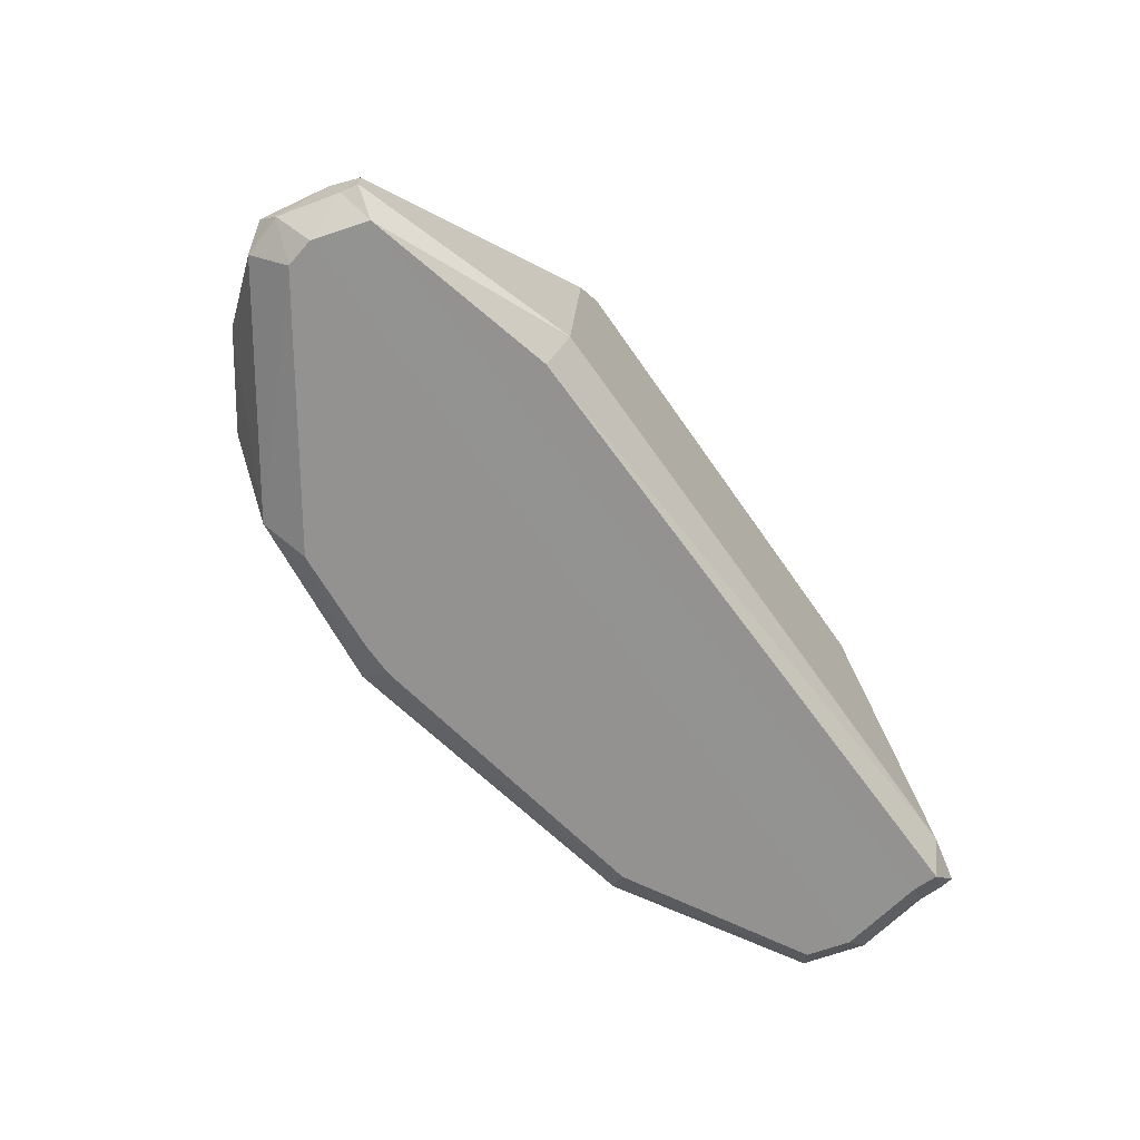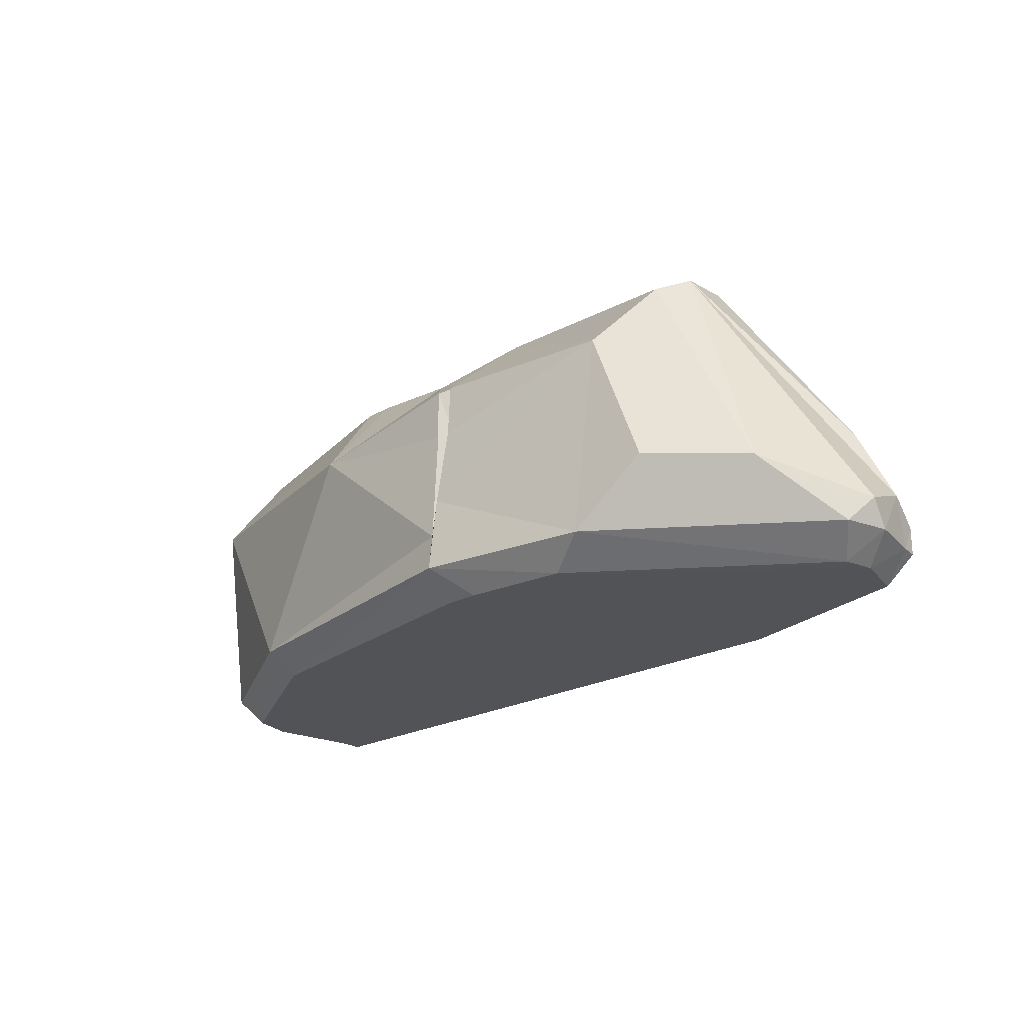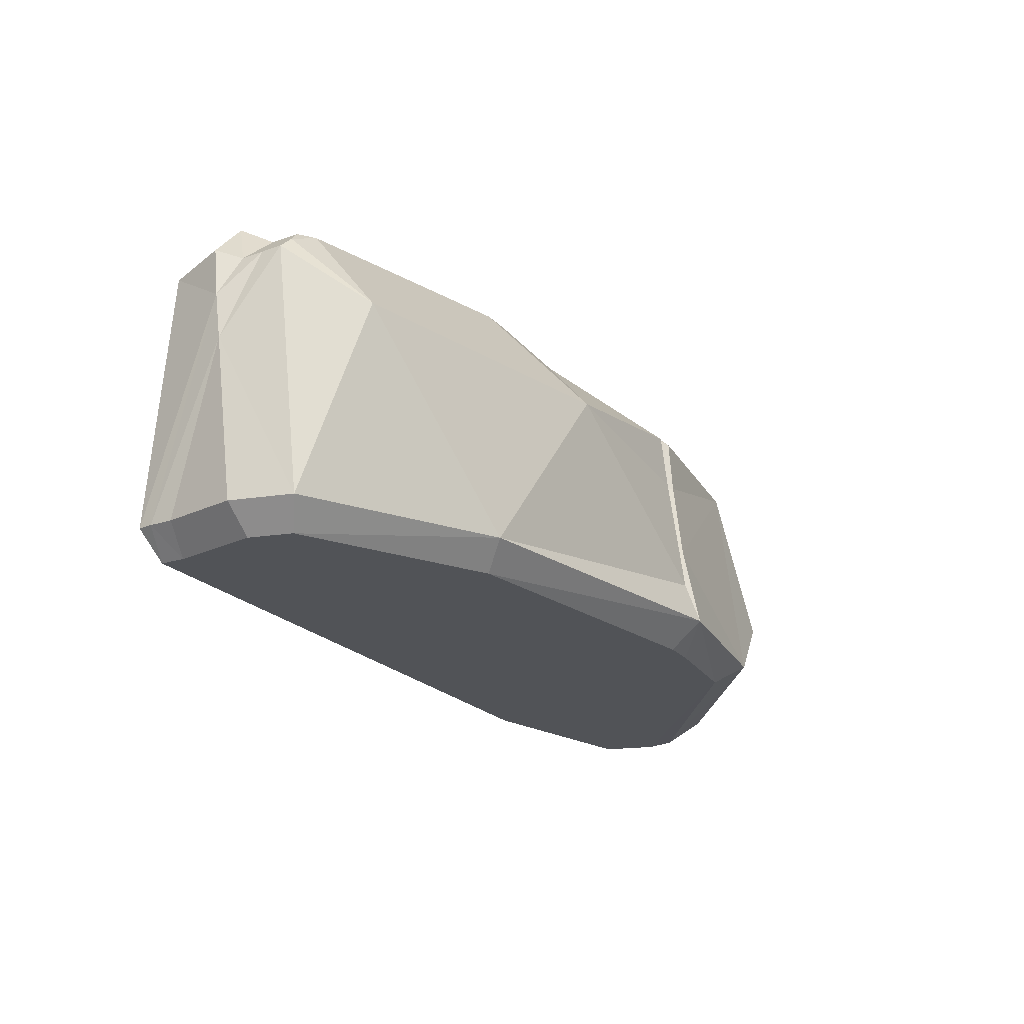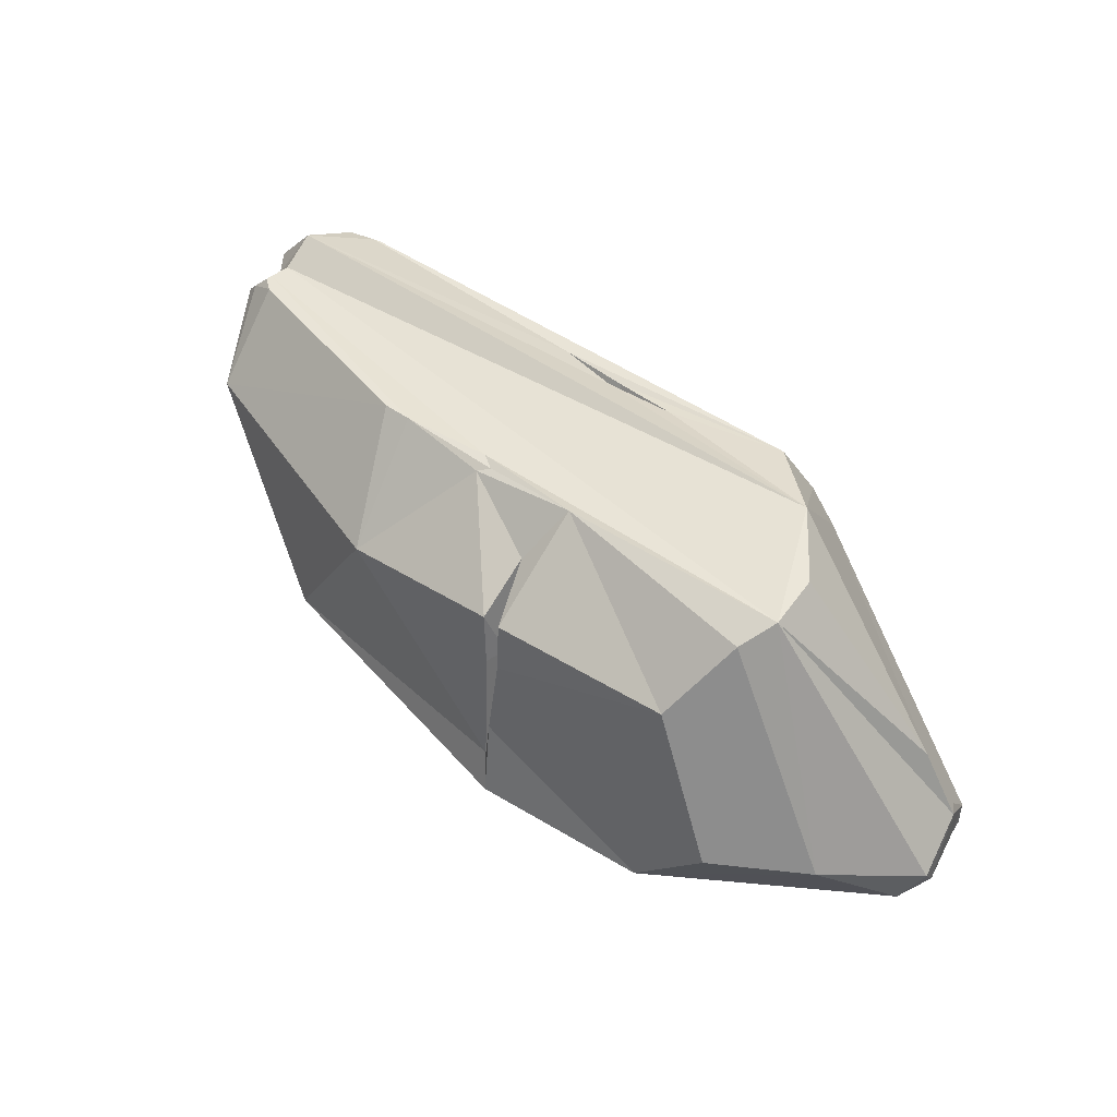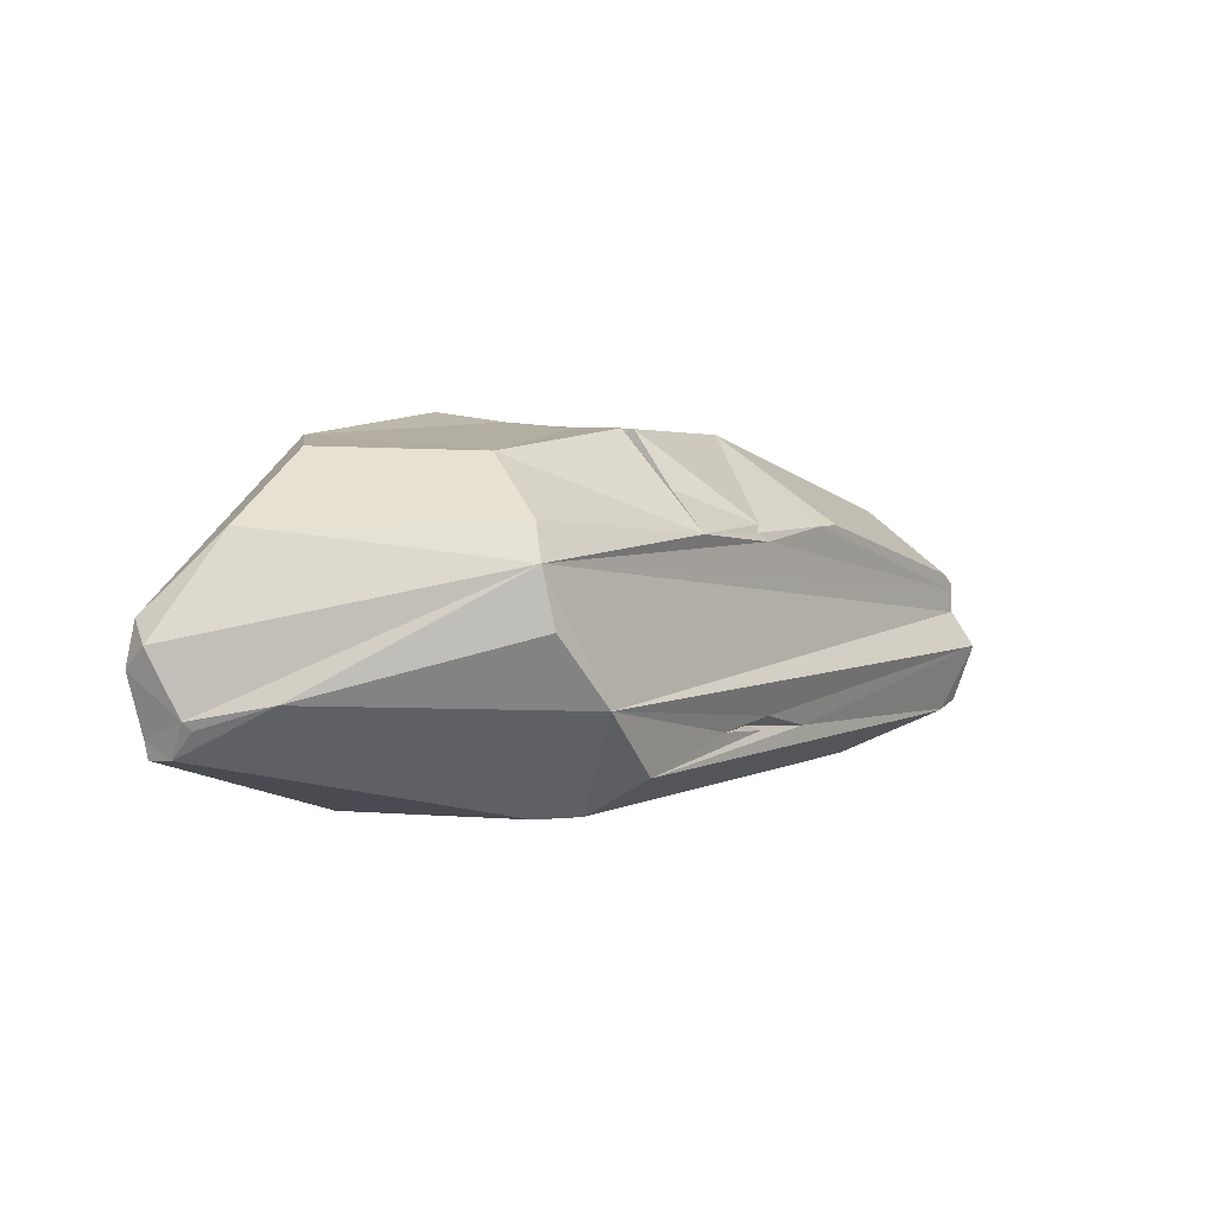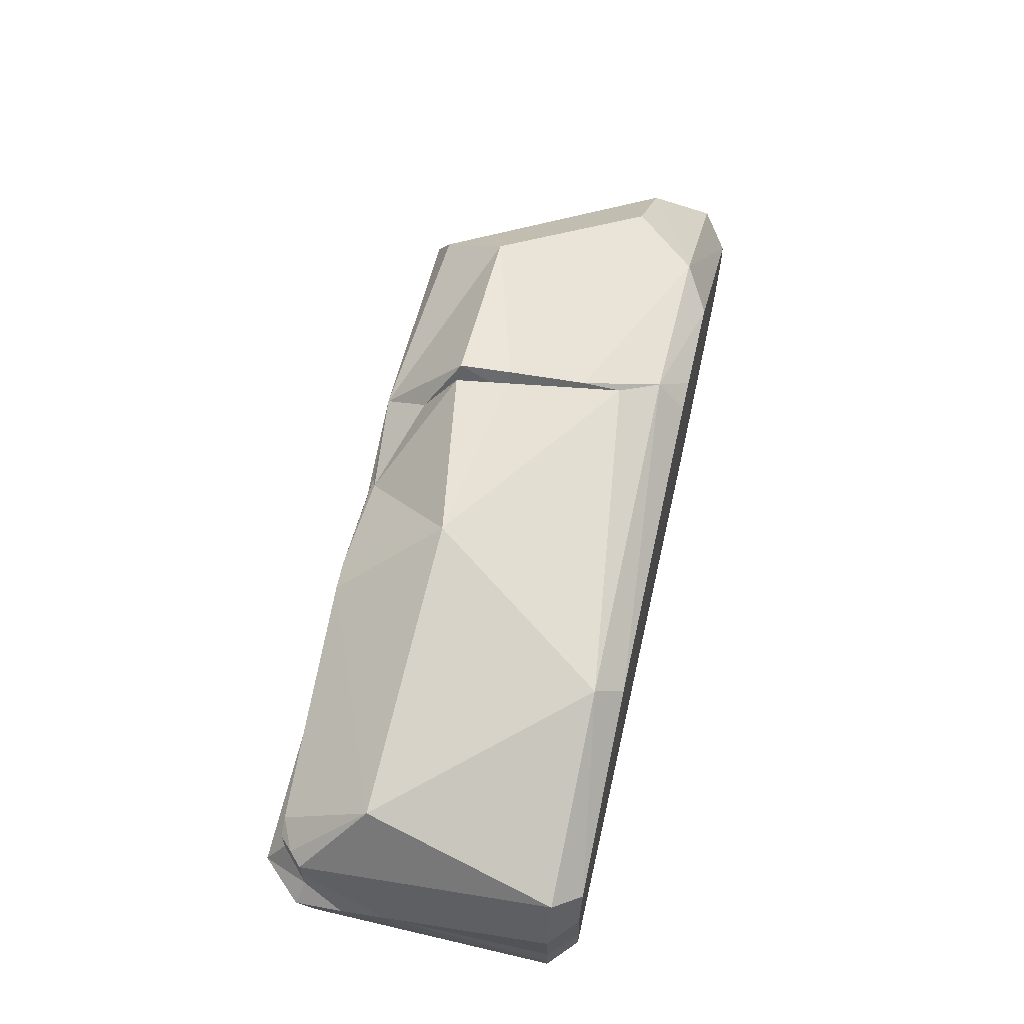
<metadata>
{"format":"obj","ext":"obj","renderer":"f3d","projection":"perspective","resolution":1024,"background":"white","views":[{"elev":-67.4,"azim":130.3,"up":"+Y"},{"elev":-22.3,"azim":49.2,"up":"+Y"},{"elev":-20.9,"azim":-56.1,"up":"+Y"},{"elev":44.4,"azim":46.5,"up":"+Y"},{"elev":-1.9,"azim":125.4,"up":"+Z"},{"elev":63.9,"azim":-77.7,"up":"+Z"}]}
</metadata>
<code>
o Rock_3_Cube.005
v 0.7953 2.289 -1.118
v 1.033 1.682 1.792
v -0.1627 2.308 -0.9327
v -1.098 2.247 -1.06
v 3.463 2.526 -0.8366
v -6.062 1.877 0.07461
v -5.52 2.446 -0.009492
v -5.407 2.168 0.8712
v 1.231 0.4693 2.278
v 2.407 2.321 -1.603
v 2.613 1.536 -2.053
v -0.1109 2.233 -1.11
v -0.0247 2.08 -1.046
v -1.531 2.263 1.471
v -0.07719 2.203 1.305
v 1.297 2.324 1.211
v -0.2241 2.141 1.424
v -0.2961 2.243 1.207
v 1.377 1.194 2.526
v 1.391 0.476 2.573
v 3.808 1.159 2.047
v 4.731 -0.8333 2.147
v -5.098 2.157 -0.8933
v -5.479 2.15 -0.772
v -5.923 1.725 -0.6816
v -3.528 1.402 -1.488
v -5.01 2.159 -0.9212
v 2.99 1.1 -2.082
v 6.187 -1.381 -1.374
v -5.777 1.814 0.9282
v -5.6 1.982 0.9517
v 1.321 -1.109 2.762
v 1.197 0.4717 2.589
v 1.123 1.2 2.539
v 1.449 -1.645 2.912
v 1.355 -0.5894 2.722
v -1.945 2.254 1.509
v -5.176 2.175 1.003
v -1.27 0.8401 2.707
v -5.149 0.9684 1.951
v -5.83 1.782 0.343
v -6.058 1.229 0.1369
v -5.424 2.164 0.478
v -5.803 1.799 0.6427
v -6.038 0.6107 0.2085
v -5.411 2.167 0.7816
v 4.849 -0.6047 -0.4795
v 6.403 -1.738 0.1815
v 5.872 -0.1079 -0.7678
v 4.269 2.379 0.001032
v 5.801 -0.9246 1.192
v 4.223 2.072 1.218
v 6.235 -1.023 -1.051
v 6.329 -1.084 -0.947
v 6.594 -1.404 -0.1286
v 4.417 2.296 0.7326
v 6.036 -2.097 -0.1893
v -5.969 -1.627 0.4544
v -5.586 -1.993 0.4635
v 6.095 -2.106 -0.5829
v 6.522 -1.755 -0.3861
v 3.228 -2.044 2.193
v 3.811 -1.696 2.412
v 1.835 -2.029 2.442
v -5.89 -1.645 -1.089
v -5.253 -1.653 -1.294
v 3.188 -1.735 -2.067
v 3.19 -2.094 -1.697
v 6.185 -1.751 -1.377
v -5.381 -1.987 1.018
v -5.675 -1.617 1.256
v 1.38 -2.024 2.483
v -5.51 -2.012 -1.035
v -5.897 -1.644 -0.891
v 6.248 -1.75 -1.152
v 5.818 -2.111 -1.28
v -5.875 -1.64 -0.5728
v -5.479 -2.008 -0.7029
v -2.835 -1.993 2.137
v -3.045 -1.63 2.457
f 1 12 13
f 10 26 27
f 19 9 20
f 33 32 9
f 3 1 13
f 50 49 5
f 61 75 54
f 29 53 54
f 4 12 10
f 13 12 4
f 13 4 3
f 14 17 15
f 15 17 16
f 16 18 15
f 15 18 14
f 45 46 78
f 42 6 25
f 40 37 38
f 60 59 78
f 11 67 26
f 7 25 6
f 7 5 3
f 67 29 69
f 30 44 45
f 9 34 33
f 9 36 20
f 31 8 46
f 42 41 6
f 51 63 48
f 31 38 8
f 18 16 56
f 66 65 25
f 56 51 55
f 76 73 68
f 41 7 6
f 54 53 49
f 36 63 21
f 80 39 40
f 44 43 41
f 77 58 45
f 56 55 54
f 55 61 54
f 44 42 45
f 74 45 42
f 76 78 73
f 40 30 71
f 34 2 17
f 51 21 22
f 43 46 56
f 56 50 5
f 29 28 49
f 79 70 59
f 32 80 35
f 42 43 73
f 71 59 70
f 57 61 48
f 63 57 48
f 35 62 63
f 74 65 73
f 65 66 73
f 66 68 73
f 76 69 75
f 76 67 69
f 35 72 64
f 80 70 79
f 77 59 58
f 35 79 72
f 74 78 77
f 60 75 61
f 48 61 55
f 10 11 26
f 19 2 9
f 54 75 29
f 75 69 29
f 27 23 4
f 12 1 10
f 27 4 10
f 45 44 46
f 46 56 78
f 56 55 60
f 55 61 60
f 60 78 56
f 78 77 45
f 25 65 42
f 65 74 42
f 40 39 37
f 28 67 11
f 67 66 26
f 7 24 25
f 5 10 1
f 3 4 7
f 4 23 7
f 5 1 3
f 24 7 23
f 67 28 29
f 45 58 71
f 71 30 45
f 9 2 34
f 9 32 36
f 46 44 31
f 44 30 31
f 51 22 63
f 31 40 38
f 56 46 18
f 46 8 38
f 18 46 14
f 38 37 46
f 37 14 46
f 24 23 25
f 23 27 25
f 27 26 25
f 26 66 25
f 52 51 56
f 51 48 55
f 41 43 7
f 49 50 56
f 56 54 49
f 21 19 20
f 20 36 21
f 36 35 63
f 21 63 22
f 44 46 43
f 44 41 42
f 74 77 45
f 76 60 78
f 71 80 40
f 40 31 30
f 19 21 16
f 21 52 16
f 19 16 2
f 52 56 16
f 17 14 39
f 14 37 39
f 16 17 2
f 39 34 17
f 51 52 21
f 5 7 43
f 43 56 5
f 10 5 11
f 5 49 28
f 11 5 28
f 49 53 29
f 59 60 79
f 60 57 62
f 64 60 62
f 64 72 60
f 72 79 60
f 32 33 39
f 33 34 39
f 39 80 32
f 35 36 32
f 54 75 76
f 76 73 56
f 73 74 42
f 56 73 43
f 42 41 43
f 56 54 76
f 71 58 59
f 57 60 61
f 63 62 57
f 35 64 62
f 66 67 68
f 76 68 67
f 80 71 70
f 77 78 59
f 35 80 79
f 74 73 78
f 60 76 75
l 54 47

</code>
